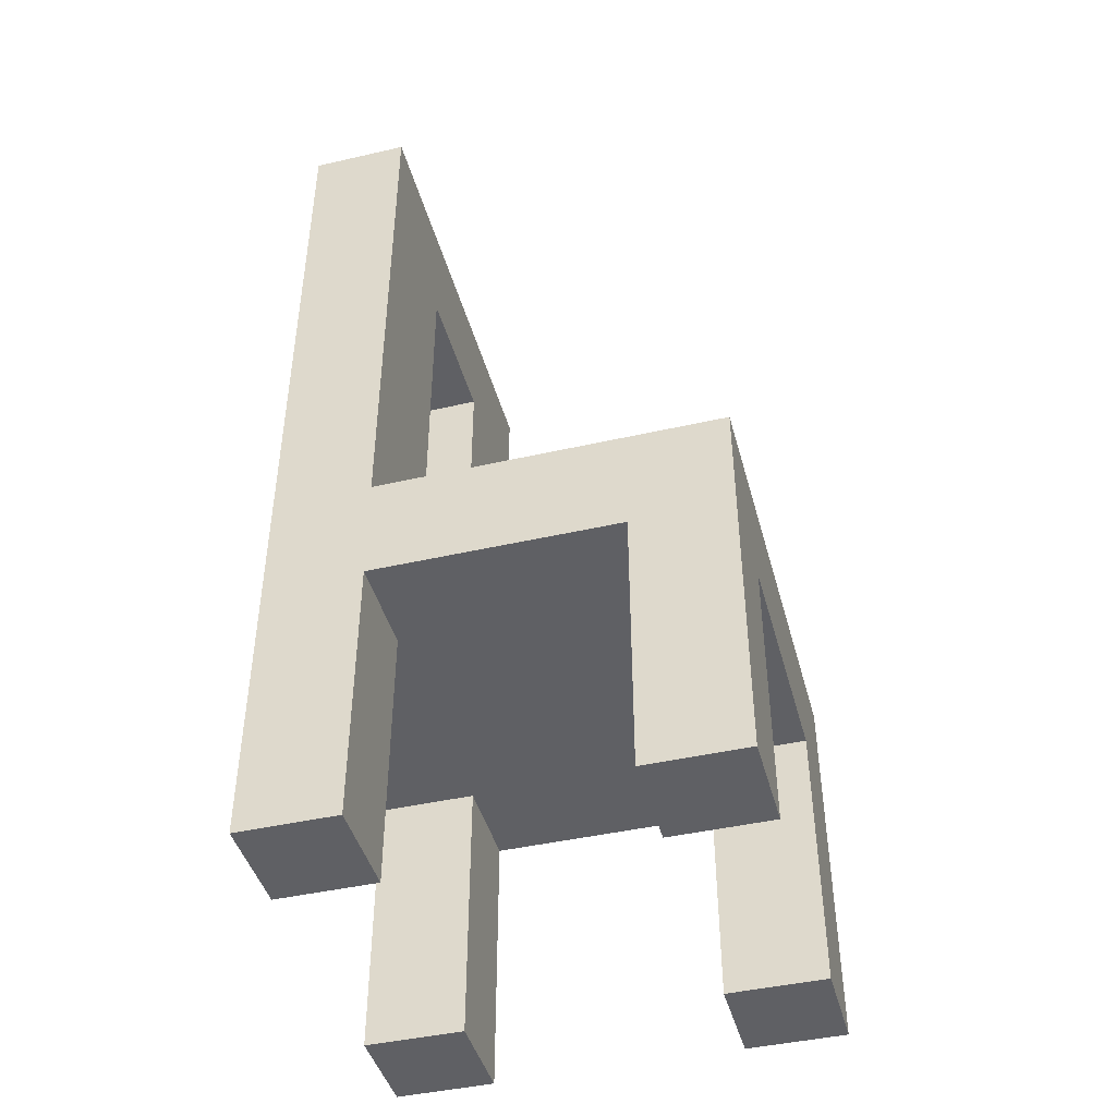
<metadata>
{"format":"obj","ext":"obj","renderer":"f3d","projection":"perspective","resolution":1024,"background":"white","views":[{"elev":-43.9,"azim":15.0,"up":"+Z"}]}
</metadata>
<code>
o Cube
v 0.85 -0.85 0
v -0.85 -0.85 0
v 0.85 0.85 0
v -0.85 0.85 0
v 0.6611 0.85 0
v 0.4722 0.85 0
v -0.4722 0.85 0
v -0.6611 0.85 0
v -0.6611 -0.85 0
v -0.4722 -0.85 0
v 0.4722 -0.85 0
v 0.6611 -0.85 0
v 0.85 -0.6611 0
v 0.85 -0.4722 0
v 0.85 0.4722 0
v 0.85 0.6611 0
v -0.85 0.6611 0
v -0.85 0.4722 0
v -0.85 -0.4722 0
v -0.85 -0.6611 0
v 0.6611 -0.6611 0
v 0.6611 -0.4722 0
v 0.6611 0.4722 0
v 0.6611 0.6611 0
v 0.4722 -0.6611 0
v 0.4722 -0.4722 0
v 0.4722 0.4722 0
v 0.4722 0.6611 0
v -0.4722 -0.6611 0
v -0.4722 -0.4722 0
v -0.4722 0.4722 0
v -0.4722 0.6611 0
v -0.6611 -0.6611 0
v -0.6611 -0.4722 0
v -0.6611 0.4722 0
v -0.6611 0.6611 0
v 0.85 -0.85 1.474
v 0.85 -0.85 1.263
v 0.85 -0.85 1.053
v 0.85 -0.85 0.8421
v 0.85 -0.85 0.6316
v 0.85 -0.85 0.4211
v 0.85 -0.85 0.2105
v -0.85 0.85 0.2105
v -0.85 0.85 0.4211
v -0.85 0.85 0.6316
v -0.85 0.85 0.8421
v -0.85 0.85 1.053
v -0.85 0.85 1.263
v -0.85 0.85 1.474
v -0.85 0.85 1.684
v -0.85 0.85 1.895
v -0.85 0.85 2.105
v -0.85 0.85 2.316
v -0.85 0.85 2.526
v -0.85 0.85 2.737
v -0.85 0.85 2.947
v -0.85 0.85 3.158
v -0.85 0.85 3.368
v -0.85 0.85 3.579
v -0.85 -0.85 3.579
v -0.85 -0.85 3.368
v -0.85 -0.85 3.158
v -0.85 -0.85 2.947
v -0.85 -0.85 2.737
v -0.85 -0.85 2.526
v -0.85 -0.85 2.316
v -0.85 -0.85 2.105
v -0.85 -0.85 1.895
v -0.85 -0.85 1.684
v -0.85 -0.85 1.474
v -0.85 -0.85 1.263
v -0.85 -0.85 1.053
v -0.85 -0.85 0.8421
v -0.85 -0.85 0.6316
v -0.85 -0.85 0.4211
v -0.85 -0.85 0.2105
v 0.85 0.85 1.474
v 0.85 0.85 1.263
v 0.85 0.85 1.053
v 0.85 0.85 0.8421
v 0.85 0.85 0.6316
v 0.85 0.85 0.4211
v 0.85 0.85 0.2105
v 0.6611 -0.85 1.474
v 0.6611 -0.85 1.263
v 0.6611 -0.85 1.053
v 0.6611 -0.85 0.8421
v 0.6611 -0.85 0.6316
v 0.6611 -0.85 0.4211
v 0.6611 -0.85 0.2105
v 0.4722 -0.85 1.474
v 0.4722 -0.85 1.263
v 0.4722 -0.85 1.053
v 0.4722 -0.85 0.8421
v 0.4722 -0.85 0.6316
v 0.4722 -0.85 0.4211
v 0.4722 -0.85 0.2105
v 0.2833 -0.85 1.474
v 0.2833 -0.85 1.263
v 0.2833 -0.85 1.053
v 0.09444 -0.85 1.474
v 0.09444 -0.85 1.263
v 0.09444 -0.85 1.053
v -0.09445 -0.85 1.474
v -0.09445 -0.85 1.263
v -0.09445 -0.85 1.053
v -0.2833 -0.85 1.474
v -0.2833 -0.85 1.263
v -0.2833 -0.85 1.053
v -0.4722 -0.85 3.579
v -0.4722 -0.85 3.368
v -0.4722 -0.85 3.158
v -0.4722 -0.85 2.947
v -0.4722 -0.85 2.737
v -0.4722 -0.85 2.526
v -0.4722 -0.85 2.316
v -0.4722 -0.85 2.105
v -0.4722 -0.85 1.895
v -0.4722 -0.85 1.684
v -0.4722 -0.85 1.474
v -0.4722 -0.85 1.263
v -0.4722 -0.85 1.053
v -0.4722 -0.85 0.8421
v -0.4722 -0.85 0.6316
v -0.4722 -0.85 0.4211
v -0.4722 -0.85 0.2105
v -0.6611 -0.85 3.579
v -0.6611 -0.85 3.368
v -0.6611 -0.85 3.158
v -0.6611 -0.85 1.474
v -0.6611 -0.85 1.263
v -0.6611 -0.85 1.053
v -0.6611 -0.85 0.8421
v -0.6611 -0.85 0.6316
v -0.6611 -0.85 0.4211
v -0.6611 -0.85 0.2105
v -0.6611 0.85 3.579
v -0.6611 0.85 3.368
v -0.6611 0.85 3.158
v -0.6611 0.85 2.947
v -0.6611 0.85 2.737
v -0.6611 0.85 2.526
v -0.6611 0.85 2.316
v -0.6611 0.85 2.105
v -0.6611 0.85 1.895
v -0.6611 0.85 1.684
v -0.6611 0.85 1.474
v -0.6611 0.85 1.263
v -0.6611 0.85 1.053
v -0.6611 0.85 0.8421
v -0.6611 0.85 0.6316
v -0.6611 0.85 0.4211
v -0.6611 0.85 0.2105
v -0.4722 0.85 3.579
v -0.4722 0.85 3.368
v -0.4722 0.85 3.158
v -0.4722 0.85 2.947
v -0.4722 0.85 2.737
v -0.4722 0.85 2.526
v -0.4722 0.85 2.316
v -0.4722 0.85 2.105
v -0.4722 0.85 1.895
v -0.4722 0.85 1.684
v -0.4722 0.85 1.474
v -0.4722 0.85 1.263
v -0.4722 0.85 1.053
v -0.4722 0.85 0.8421
v -0.4722 0.85 0.6316
v -0.4722 0.85 0.4211
v -0.4722 0.85 0.2105
v -0.2833 0.85 1.474
v -0.2833 0.85 1.263
v -0.2833 0.85 1.053
v -0.09444 0.85 1.474
v -0.09444 0.85 1.263
v -0.09444 0.85 1.053
v 0.09445 0.85 1.474
v 0.09445 0.85 1.263
v 0.09445 0.85 1.053
v 0.2833 0.85 1.474
v 0.2833 0.85 1.263
v 0.2833 0.85 1.053
v 0.4722 0.85 1.474
v 0.4722 0.85 1.263
v 0.4722 0.85 1.053
v 0.4722 0.85 0.8421
v 0.4722 0.85 0.6316
v 0.4722 0.85 0.4211
v 0.4722 0.85 0.2105
v 0.6611 0.85 1.474
v 0.6611 0.85 1.263
v 0.6611 0.85 1.053
v 0.6611 0.85 0.8421
v 0.6611 0.85 0.6316
v 0.6611 0.85 0.4211
v 0.6611 0.85 0.2105
v 0.85 0.6611 1.474
v 0.85 0.6611 1.263
v 0.85 0.6611 1.053
v 0.85 0.6611 0.8421
v 0.85 0.6611 0.6316
v 0.85 0.6611 0.4211
v 0.85 0.6611 0.2105
v 0.85 0.4722 1.474
v 0.85 0.4722 1.263
v 0.85 0.4722 1.053
v 0.85 0.4722 0.8421
v 0.85 0.4722 0.6316
v 0.85 0.4722 0.4211
v 0.85 0.4722 0.2105
v 0.85 0.2833 1.474
v 0.85 0.2833 1.263
v 0.85 0.2833 1.053
v 0.85 0.09444 1.474
v 0.85 0.09444 1.263
v 0.85 0.09444 1.053
v 0.85 -0.09445 1.474
v 0.85 -0.09445 1.263
v 0.85 -0.09445 1.053
v 0.85 -0.2833 1.474
v 0.85 -0.2833 1.263
v 0.85 -0.2833 1.053
v 0.85 -0.4722 1.474
v 0.85 -0.4722 1.263
v 0.85 -0.4722 1.053
v 0.85 -0.4722 0.8421
v 0.85 -0.4722 0.6316
v 0.85 -0.4722 0.4211
v 0.85 -0.4722 0.2105
v 0.85 -0.6611 1.474
v 0.85 -0.6611 1.263
v 0.85 -0.6611 1.053
v 0.85 -0.6611 0.8421
v 0.85 -0.6611 0.6316
v 0.85 -0.6611 0.4211
v 0.85 -0.6611 0.2105
v -0.85 -0.6611 3.579
v -0.85 -0.6611 3.368
v -0.85 -0.6611 3.158
v -0.85 -0.6611 2.947
v -0.85 -0.6611 2.737
v -0.85 -0.6611 2.526
v -0.85 -0.6611 2.316
v -0.85 -0.6611 2.105
v -0.85 -0.6611 1.895
v -0.85 -0.6611 1.684
v -0.85 -0.6611 1.474
v -0.85 -0.6611 1.263
v -0.85 -0.6611 1.053
v -0.85 -0.6611 0.8421
v -0.85 -0.6611 0.6316
v -0.85 -0.6611 0.4211
v -0.85 -0.6611 0.2105
v -0.85 -0.4722 3.579
v -0.85 -0.4722 3.368
v -0.85 -0.4722 3.158
v -0.85 -0.4722 2.947
v -0.85 -0.4722 2.737
v -0.85 -0.4722 2.526
v -0.85 -0.4722 2.316
v -0.85 -0.4722 2.105
v -0.85 -0.4722 1.895
v -0.85 -0.4722 1.684
v -0.85 -0.4722 1.474
v -0.85 -0.4722 1.263
v -0.85 -0.4722 1.053
v -0.85 -0.4722 0.8421
v -0.85 -0.4722 0.6316
v -0.85 -0.4722 0.4211
v -0.85 -0.4722 0.2105
v -0.85 -0.2833 3.579
v -0.85 -0.2833 3.368
v -0.85 -0.2833 3.158
v -0.85 -0.2833 2.947
v -0.85 -0.2833 2.737
v -0.85 -0.2833 2.526
v -0.85 -0.2833 2.316
v -0.85 -0.2833 2.105
v -0.85 -0.2833 1.895
v -0.85 -0.2833 1.684
v -0.85 -0.2833 1.474
v -0.85 -0.2833 1.263
v -0.85 -0.2833 1.053
v -0.85 -0.09444 3.579
v -0.85 -0.09444 3.368
v -0.85 -0.09444 3.158
v -0.85 -0.09444 1.474
v -0.85 -0.09444 1.263
v -0.85 -0.09444 1.053
v -0.85 0.09445 3.579
v -0.85 0.09445 3.368
v -0.85 0.09445 3.158
v -0.85 0.09445 1.474
v -0.85 0.09445 1.263
v -0.85 0.09445 1.053
v -0.85 0.2833 3.579
v -0.85 0.2833 3.368
v -0.85 0.2833 3.158
v -0.85 0.2833 2.947
v -0.85 0.2833 2.737
v -0.85 0.2833 2.526
v -0.85 0.2833 2.316
v -0.85 0.2833 2.105
v -0.85 0.2833 1.895
v -0.85 0.2833 1.684
v -0.85 0.2833 1.474
v -0.85 0.2833 1.263
v -0.85 0.2833 1.053
v -0.85 0.4722 3.579
v -0.85 0.4722 3.368
v -0.85 0.4722 3.158
v -0.85 0.4722 2.947
v -0.85 0.4722 2.737
v -0.85 0.4722 2.526
v -0.85 0.4722 2.316
v -0.85 0.4722 2.105
v -0.85 0.4722 1.895
v -0.85 0.4722 1.684
v -0.85 0.4722 1.474
v -0.85 0.4722 1.263
v -0.85 0.4722 1.053
v -0.85 0.4722 0.8421
v -0.85 0.4722 0.6316
v -0.85 0.4722 0.4211
v -0.85 0.4722 0.2105
v -0.85 0.6611 3.579
v -0.85 0.6611 3.368
v -0.85 0.6611 3.158
v -0.85 0.6611 2.947
v -0.85 0.6611 2.737
v -0.85 0.6611 2.526
v -0.85 0.6611 2.316
v -0.85 0.6611 2.105
v -0.85 0.6611 1.895
v -0.85 0.6611 1.684
v -0.85 0.6611 1.474
v -0.85 0.6611 1.263
v -0.85 0.6611 1.053
v -0.85 0.6611 0.8421
v -0.85 0.6611 0.6316
v -0.85 0.6611 0.4211
v -0.85 0.6611 0.2105
v 0.4722 0.6611 1.053
v 0.4722 0.4722 1.053
v 0.4722 0.2833 1.053
v 0.4722 0.09444 1.053
v 0.4722 -0.09445 1.053
v 0.4722 -0.2833 1.053
v 0.4722 -0.4722 1.053
v 0.4722 -0.6611 1.053
v -0.4722 0.6611 1.053
v -0.4722 0.4722 1.053
v -0.4722 0.2833 1.053
v -0.4722 0.09445 1.053
v -0.4722 -0.09444 1.053
v -0.4722 -0.2833 1.053
v -0.4722 -0.4722 1.053
v -0.4722 -0.6611 1.053
v -0.4722 0.2833 1.474
v -0.4722 -0.2833 1.474
v -0.4722 0.2833 3.158
v -0.4722 -0.2833 3.158
v -0.85 -0.85 3.158
v -0.85 -0.85 2.947
v -0.85 -0.85 2.737
v -0.85 -0.85 2.526
v -0.85 -0.85 2.316
v -0.85 -0.85 2.105
v -0.85 -0.85 1.895
v -0.85 -0.85 1.684
v -0.85 -0.85 1.474
v -0.4722 -0.85 3.158
v -0.4722 -0.85 2.947
v -0.4722 -0.85 2.737
v -0.4722 -0.85 2.526
v -0.4722 -0.85 2.316
v -0.4722 -0.85 2.105
v -0.4722 -0.85 1.895
v -0.4722 -0.85 1.684
v -0.4722 -0.85 1.474
v -0.6611 -0.85 3.158
v -0.6611 -0.85 2.947
v -0.6611 -0.85 2.737
v -0.6611 -0.85 2.526
v -0.6611 -0.85 2.316
v -0.6611 -0.85 2.105
v -0.6611 -0.85 1.895
v -0.6611 -0.85 1.684
v -0.6611 -0.85 1.474
f 9 20 33
f 1 21 13
f 12 25 21
f 10 33 29
f 32 8 7
f 31 36 32
f 29 34 30
f 24 6 5
f 23 28 24
f 21 26 22
f 16 5 3
f 15 24 16
f 13 22 14
f 36 4 8
f 35 17 36
f 33 19 34
f 326 17 18
f 325 343 326
f 324 342 325
f 323 341 324
f 322 340 323
f 321 339 322
f 320 338 321
f 319 337 320
f 318 336 319
f 317 335 318
f 316 334 317
f 315 333 316
f 314 332 315
f 313 331 314
f 312 330 313
f 311 329 312
f 310 328 311
f 308 322 309
f 307 321 308
f 306 320 307
f 305 319 306
f 304 318 305
f 303 317 304
f 302 316 303
f 301 315 302
f 300 314 301
f 299 313 300
f 298 312 299
f 297 311 298
f 296 308 309
f 294 308 295
f 292 299 293
f 291 298 292
f 289 296 290
f 288 295 289
f 286 293 287
f 285 292 286
f 283 290 284
f 282 289 283
f 273 287 274
f 272 286 273
f 266 284 267
f 265 283 266
f 264 282 265
f 263 281 264
f 262 280 263
f 261 279 262
f 260 278 261
f 259 277 260
f 258 276 259
f 257 275 258
f 256 274 257
f 255 273 256
f 254 19 20
f 253 271 254
f 252 270 253
f 251 269 252
f 250 268 251
f 249 267 250
f 248 266 249
f 247 265 248
f 246 264 247
f 245 263 246
f 244 262 245
f 243 261 244
f 242 260 243
f 241 259 242
f 240 258 241
f 239 257 240
f 238 256 239
f 77 20 2
f 76 254 77
f 75 253 76
f 74 252 75
f 73 251 74
f 72 250 73
f 71 249 72
f 70 248 71
f 69 247 70
f 68 246 69
f 67 245 68
f 66 244 67
f 65 243 66
f 64 242 65
f 63 241 64
f 62 240 63
f 61 239 62
f 230 13 14
f 229 237 230
f 228 236 229
f 227 235 228
f 226 234 227
f 225 233 226
f 224 232 225
f 222 226 223
f 221 225 222
f 220 222 223
f 218 222 219
f 216 220 217
f 215 219 216
f 213 217 214
f 212 216 213
f 206 214 207
f 205 213 206
f 204 15 16
f 203 211 204
f 202 210 203
f 201 209 202
f 200 208 201
f 199 207 200
f 198 206 199
f 84 16 3
f 83 204 84
f 82 203 83
f 81 202 82
f 80 201 81
f 79 200 80
f 78 199 79
f 190 5 6
f 189 197 190
f 188 196 189
f 187 195 188
f 186 194 187
f 185 193 186
f 184 192 185
f 182 186 183
f 181 185 182
f 180 182 183
f 178 182 179
f 176 180 177
f 175 179 176
f 173 177 174
f 172 176 173
f 166 174 167
f 165 173 166
f 154 7 8
f 153 171 154
f 152 170 153
f 151 169 152
f 150 168 151
f 149 167 150
f 148 166 149
f 147 165 148
f 146 164 147
f 145 163 146
f 144 162 145
f 143 161 144
f 142 160 143
f 141 159 142
f 140 158 141
f 139 157 140
f 138 156 139
f 44 8 4
f 45 154 44
f 46 153 45
f 47 152 46
f 47 150 151
f 48 149 150
f 49 148 149
f 50 147 148
f 52 147 51
f 52 145 146
f 54 145 53
f 54 143 144
f 55 142 143
f 56 141 142
f 57 140 141
f 59 140 58
f 60 139 59
f 127 9 10
f 126 137 127
f 125 136 126
f 124 135 125
f 123 134 124
f 122 133 123
f 121 132 122
f 116 375 376
f 70 372 371
f 115 374 375
f 69 371 370
f 114 373 374
f 68 370 369
f 130 364 382
f 121 380 381
f 112 130 113
f 111 129 112
f 107 110 359
f 109 123 110
f 108 122 109
f 107 109 110
f 105 109 106
f 103 107 104
f 102 106 103
f 100 104 101
f 99 103 100
f 93 101 94
f 92 100 93
f 91 11 12
f 90 98 91
f 89 97 90
f 88 96 89
f 87 95 88
f 86 94 87
f 85 93 86
f 43 12 1
f 42 91 43
f 41 90 42
f 40 89 41
f 39 88 40
f 38 87 39
f 37 86 38
f 237 1 13
f 236 43 237
f 235 42 236
f 234 41 235
f 233 40 234
f 232 39 233
f 231 38 232
f 137 2 9
f 136 77 137
f 135 76 136
f 134 75 135
f 133 74 134
f 132 73 133
f 131 72 132
f 71 390 372
f 67 369 368
f 120 379 380
f 66 368 367
f 119 378 379
f 113 382 373
f 65 367 366
f 131 381 390
f 129 63 130
f 128 62 129
f 175 360 178
f 197 3 5
f 196 84 197
f 195 83 196
f 194 82 195
f 193 81 194
f 192 80 193
f 191 79 192
f 343 4 17
f 342 44 343
f 341 45 342
f 340 46 341
f 339 47 340
f 338 48 339
f 337 49 338
f 336 50 337
f 335 51 336
f 334 52 335
f 333 53 334
f 332 54 333
f 331 55 332
f 330 56 331
f 329 57 330
f 328 58 329
f 327 59 328
f 128 111 255
f 346 207 214
f 28 344 188
f 208 345 209
f 350 228 22
f 95 94 350
f 268 358 269
f 126 29 359
f 352 353 32
f 357 267 284
f 353 324 35
f 288 361 360
f 362 157 155
f 287 293 362
f 118 361 117
f 279 278 361
f 304 360 303
f 161 160 362
f 380 390 381
f 379 389 380
f 378 388 379
f 377 387 378
f 376 386 377
f 375 385 376
f 374 384 375
f 373 383 374
f 389 372 390
f 388 371 389
f 387 370 388
f 386 369 387
f 385 368 386
f 384 367 385
f 383 366 384
f 382 365 383
f 63 365 364
f 117 376 377
f 64 366 365
f 118 377 378
f 9 2 20
f 1 12 21
f 12 11 25
f 10 9 33
f 32 36 8
f 31 35 36
f 29 33 34
f 24 28 6
f 23 27 28
f 21 25 26
f 16 24 5
f 15 23 24
f 13 21 22
f 36 17 4
f 35 18 17
f 33 20 19
f 326 343 17
f 325 342 343
f 324 341 342
f 323 340 341
f 322 339 340
f 321 338 339
f 320 337 338
f 319 336 337
f 318 335 336
f 317 334 335
f 316 333 334
f 315 332 333
f 314 331 332
f 313 330 331
f 312 329 330
f 311 328 329
f 310 327 328
f 308 321 322
f 307 320 321
f 306 319 320
f 305 318 319
f 304 317 318
f 303 316 317
f 302 315 316
f 301 314 315
f 300 313 314
f 299 312 313
f 298 311 312
f 297 310 311
f 296 295 308
f 294 307 308
f 292 298 299
f 291 297 298
f 289 295 296
f 288 294 295
f 286 292 293
f 285 291 292
f 283 289 290
f 282 288 289
f 273 286 287
f 272 285 286
f 266 283 284
f 265 282 283
f 264 281 282
f 263 280 281
f 262 279 280
f 261 278 279
f 260 277 278
f 259 276 277
f 258 275 276
f 257 274 275
f 256 273 274
f 255 272 273
f 254 271 19
f 253 270 271
f 252 269 270
f 251 268 269
f 250 267 268
f 249 266 267
f 248 265 266
f 247 264 265
f 246 263 264
f 245 262 263
f 244 261 262
f 243 260 261
f 242 259 260
f 241 258 259
f 240 257 258
f 239 256 257
f 238 255 256
f 77 254 20
f 76 253 254
f 75 252 253
f 74 251 252
f 73 250 251
f 72 249 250
f 71 248 249
f 70 247 248
f 69 246 247
f 68 245 246
f 67 244 245
f 66 243 244
f 65 242 243
f 64 241 242
f 63 240 241
f 62 239 240
f 61 238 239
f 230 237 13
f 229 236 237
f 228 235 236
f 227 234 235
f 226 233 234
f 225 232 233
f 224 231 232
f 222 225 226
f 221 224 225
f 220 219 222
f 218 221 222
f 216 219 220
f 215 218 219
f 213 216 217
f 212 215 216
f 206 213 214
f 205 212 213
f 204 211 15
f 203 210 211
f 202 209 210
f 201 208 209
f 200 207 208
f 199 206 207
f 198 205 206
f 84 204 16
f 83 203 204
f 82 202 203
f 81 201 202
f 80 200 201
f 79 199 200
f 78 198 199
f 190 197 5
f 189 196 197
f 188 195 196
f 187 194 195
f 186 193 194
f 185 192 193
f 184 191 192
f 182 185 186
f 181 184 185
f 180 179 182
f 178 181 182
f 176 179 180
f 175 178 179
f 173 176 177
f 172 175 176
f 166 173 174
f 165 172 173
f 154 171 7
f 153 170 171
f 152 169 170
f 151 168 169
f 150 167 168
f 149 166 167
f 148 165 166
f 147 164 165
f 146 163 164
f 145 162 163
f 144 161 162
f 143 160 161
f 142 159 160
f 141 158 159
f 140 157 158
f 139 156 157
f 138 155 156
f 44 154 8
f 45 153 154
f 46 152 153
f 47 151 152
f 47 48 150
f 48 49 149
f 49 50 148
f 50 51 147
f 52 146 147
f 52 53 145
f 54 144 145
f 54 55 143
f 55 56 142
f 56 57 141
f 57 58 140
f 59 139 140
f 60 138 139
f 127 137 9
f 126 136 137
f 125 135 136
f 124 134 135
f 123 133 134
f 122 132 133
f 121 131 132
f 116 115 375
f 70 71 372
f 115 114 374
f 69 70 371
f 114 113 373
f 68 69 370
f 130 63 364
f 121 120 380
f 112 129 130
f 111 128 129
f 180 183 344
f 183 186 344
f 344 345 180
f 345 346 353
f 177 353 174
f 177 180 345
f 352 167 174
f 355 354 347
f 354 353 346
f 353 352 174
f 346 347 354
f 347 348 355
f 177 345 353
f 358 357 350
f 357 356 349
f 349 356 348
f 356 355 348
f 349 350 357
f 350 351 104
f 110 123 359
f 359 358 107
f 107 350 104
f 358 350 107
f 351 94 101
f 101 104 351
f 109 122 123
f 108 121 122
f 107 106 109
f 105 108 109
f 103 106 107
f 102 105 106
f 100 103 104
f 99 102 103
f 93 100 101
f 92 99 100
f 91 98 11
f 90 97 98
f 89 96 97
f 88 95 96
f 87 94 95
f 86 93 94
f 85 92 93
f 43 91 12
f 42 90 91
f 41 89 90
f 40 88 89
f 39 87 88
f 38 86 87
f 37 85 86
f 237 43 1
f 236 42 43
f 235 41 42
f 234 40 41
f 233 39 40
f 232 38 39
f 231 37 38
f 137 77 2
f 136 76 77
f 135 75 76
f 134 74 75
f 133 73 74
f 132 72 73
f 131 71 72
f 71 131 390
f 67 68 369
f 120 119 379
f 66 67 368
f 119 118 378
f 113 130 382
f 65 66 367
f 131 121 381
f 129 62 63
f 128 61 62
f 231 224 85
f 224 221 92
f 85 224 92
f 218 215 361
f 215 212 360
f 218 99 221
f 37 231 85
f 99 218 361
f 212 205 181
f 205 198 184
f 361 215 360
f 92 221 99
f 102 99 361
f 212 181 360
f 198 78 191
f 105 102 361
f 361 121 108
f 361 108 105
f 172 165 360
f 198 191 184
f 184 181 205
f 181 178 360
f 172 360 175
f 197 84 3
f 196 83 84
f 195 82 83
f 194 81 82
f 193 80 81
f 192 79 80
f 191 78 79
f 343 44 4
f 342 45 44
f 341 46 45
f 340 47 46
f 339 48 47
f 338 49 48
f 337 50 49
f 336 51 50
f 335 52 51
f 334 53 52
f 333 54 53
f 332 55 54
f 331 56 55
f 330 57 56
f 329 58 57
f 328 59 58
f 327 60 59
f 327 310 138
f 310 297 155
f 138 310 155
f 291 285 155
f 285 272 111
f 291 155 297
f 60 327 138
f 272 255 111
f 155 285 111
f 255 238 128
f 238 61 128
f 220 223 348
f 223 226 349
f 348 223 349
f 226 350 349
f 348 347 220
f 347 346 217
f 220 347 217
f 214 217 346
f 346 345 207
f 190 6 28
f 28 27 345
f 344 186 187
f 28 345 344
f 189 190 28
f 344 187 188
f 188 189 28
f 27 23 345
f 23 15 211
f 211 210 23
f 210 209 23
f 23 209 345
f 207 345 208
f 14 22 230
f 22 26 350
f 230 22 229
f 350 226 227
f 227 228 350
f 228 229 22
f 25 11 98
f 97 96 25
f 96 95 350
f 25 96 350
f 25 98 97
f 350 26 25
f 30 34 358
f 34 19 271
f 271 270 34
f 270 269 34
f 34 269 358
f 267 358 268
f 124 125 359
f 125 126 359
f 127 10 29
f 123 124 359
f 126 127 29
f 29 30 358
f 29 358 359
f 32 7 171
f 170 169 32
f 169 168 352
f 32 169 352
f 32 171 170
f 353 31 32
f 168 167 352
f 296 309 355
f 309 322 354
f 355 309 354
f 322 353 354
f 355 356 296
f 356 357 290
f 296 356 290
f 284 290 357
f 357 358 267
f 18 35 326
f 35 31 353
f 326 35 325
f 353 322 323
f 323 324 353
f 324 325 35
f 360 307 294
f 288 282 361
f 360 294 288
f 155 111 363
f 111 113 363
f 363 362 155
f 293 299 362
f 362 363 287
f 363 274 287
f 363 113 114
f 115 116 363
f 116 117 363
f 363 114 115
f 121 361 120
f 361 363 117
f 120 361 119
f 118 119 361
f 275 274 363
f 363 361 278
f 361 282 281
f 281 280 361
f 361 280 279
f 276 275 363
f 278 277 363
f 277 276 363
f 362 299 300
f 301 302 362
f 302 303 362
f 362 300 301
f 307 360 306
f 360 362 303
f 306 360 305
f 305 360 304
f 158 157 362
f 362 360 161
f 360 165 164
f 164 163 360
f 360 163 162
f 162 161 360
f 160 159 362
f 159 158 362
f 380 389 390
f 379 388 389
f 378 387 388
f 377 386 387
f 376 385 386
f 375 384 385
f 374 383 384
f 373 382 383
f 389 371 372
f 388 370 371
f 387 369 370
f 386 368 369
f 385 367 368
f 384 366 367
f 383 365 366
f 382 364 365
f 63 64 365
f 117 116 376
f 64 65 366
f 118 117 377

</code>
